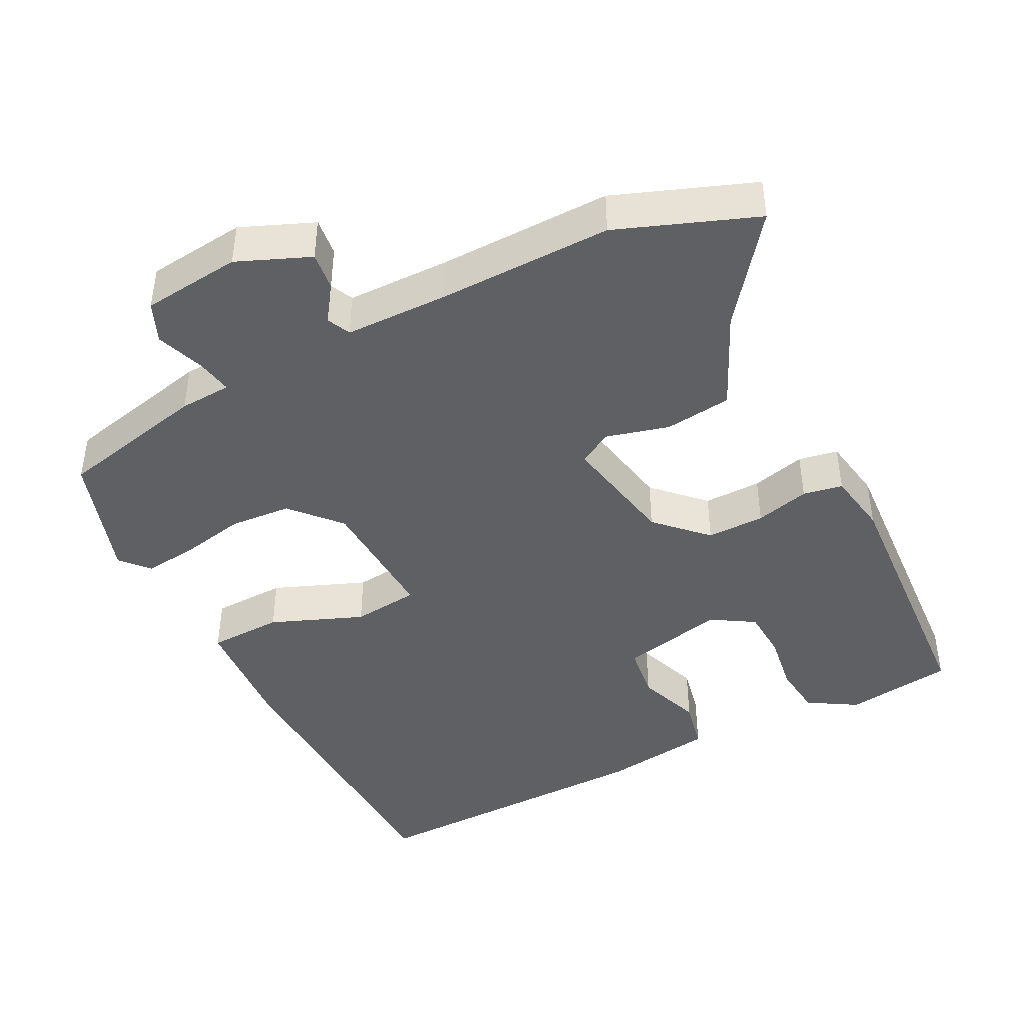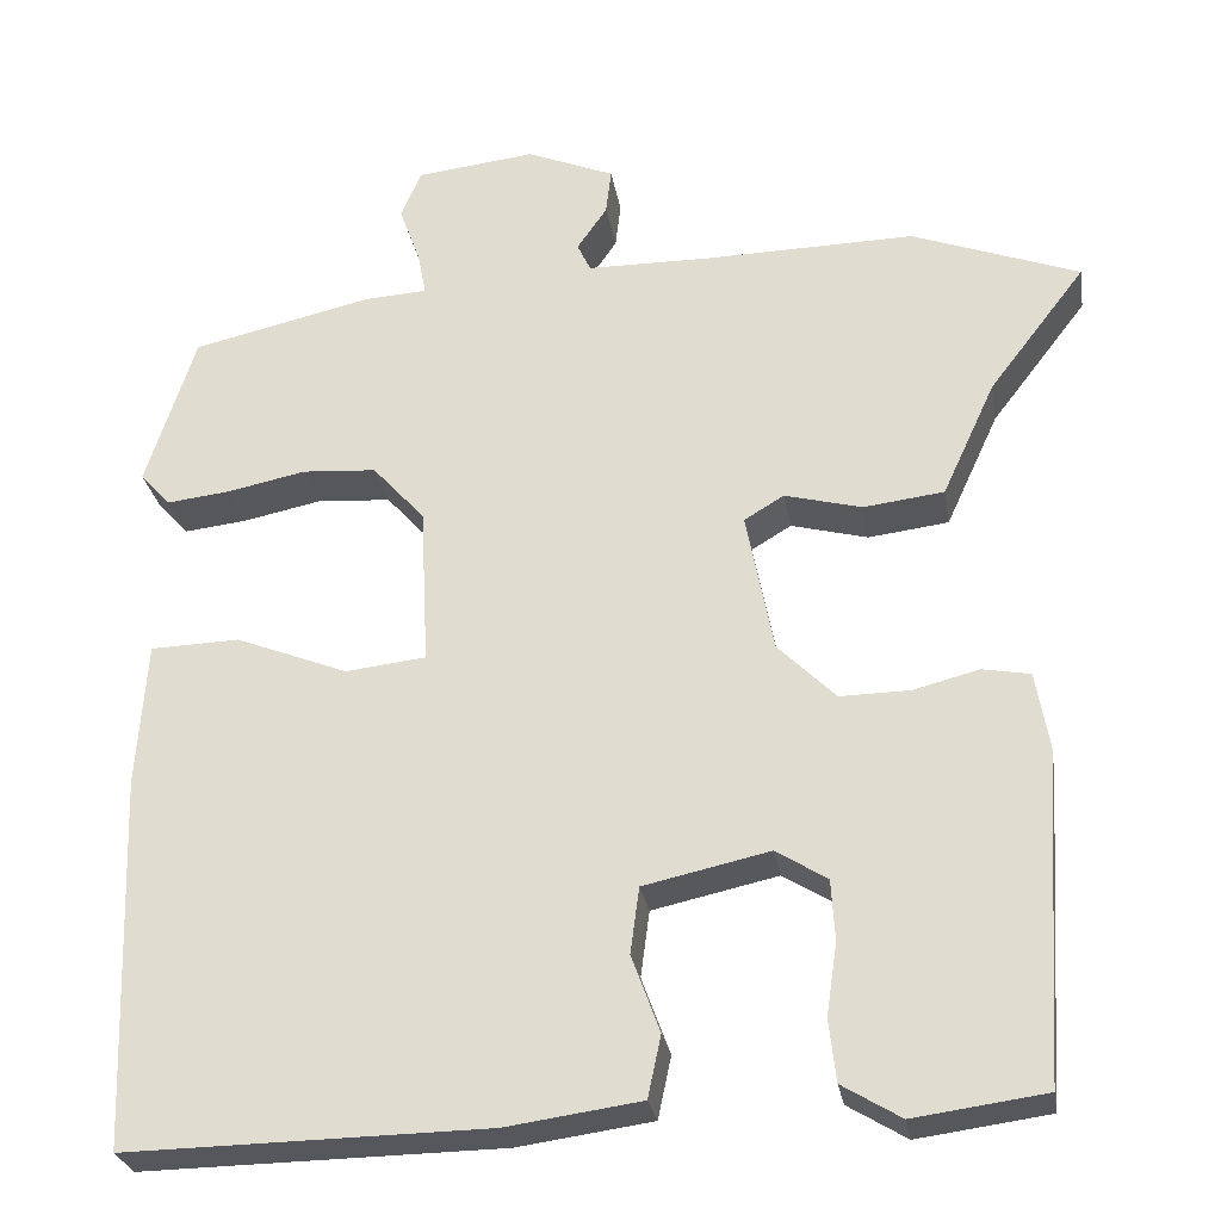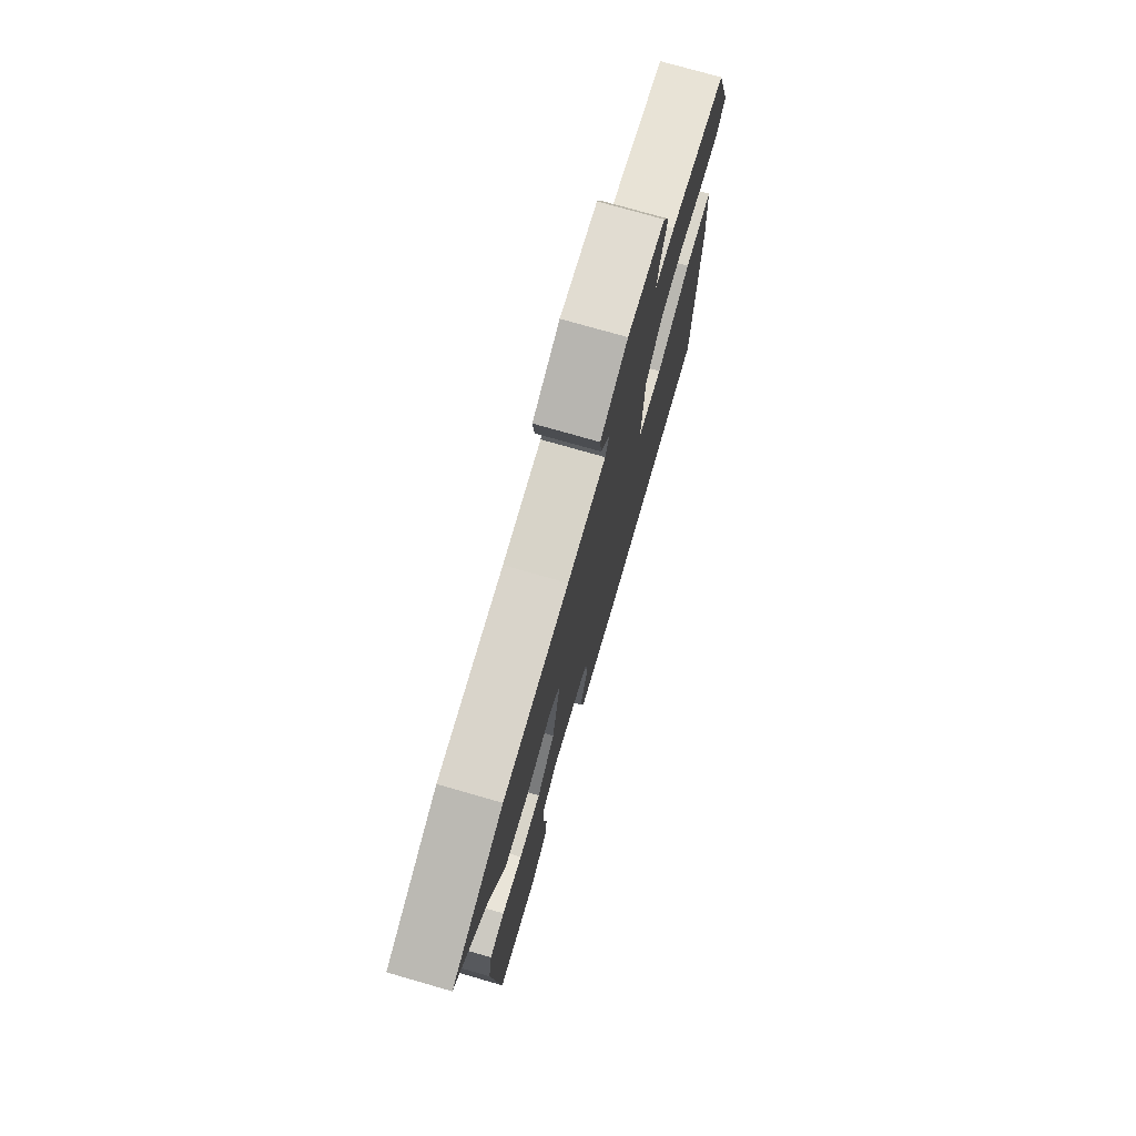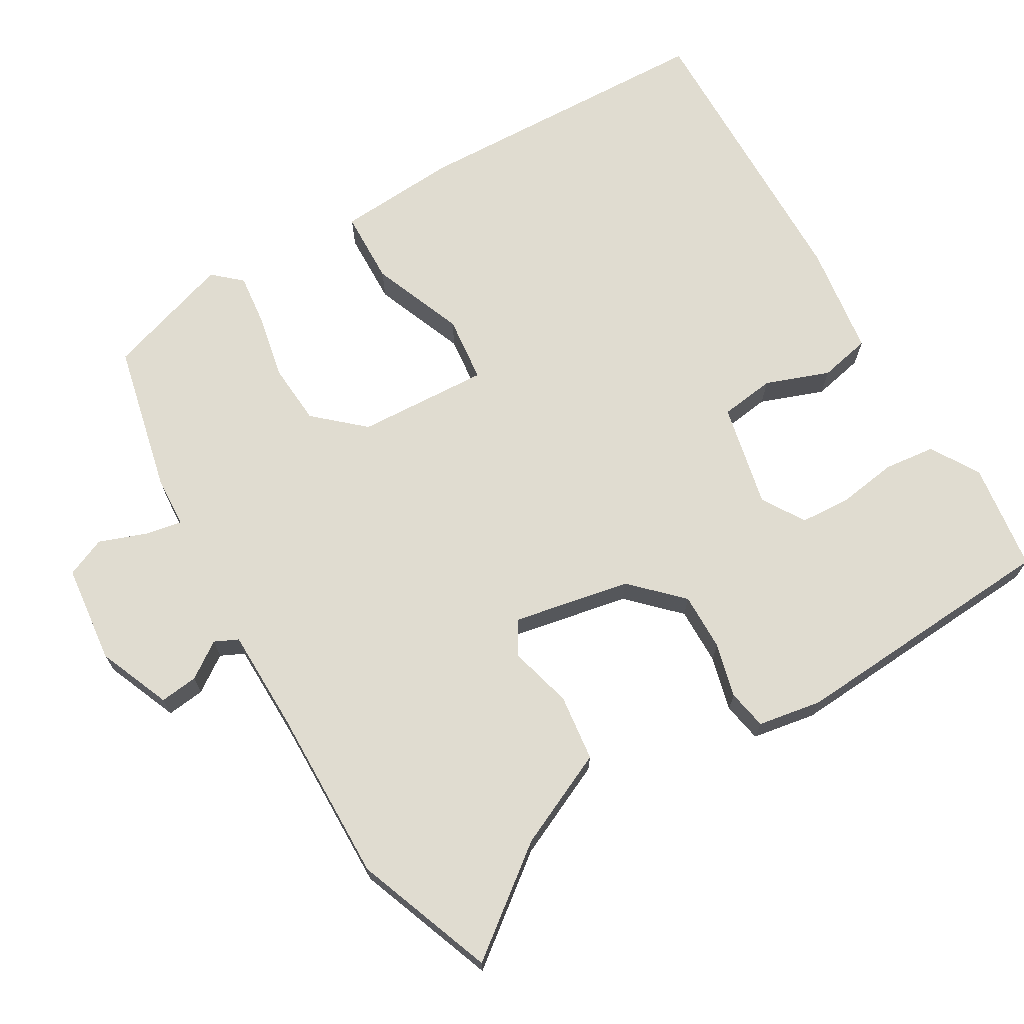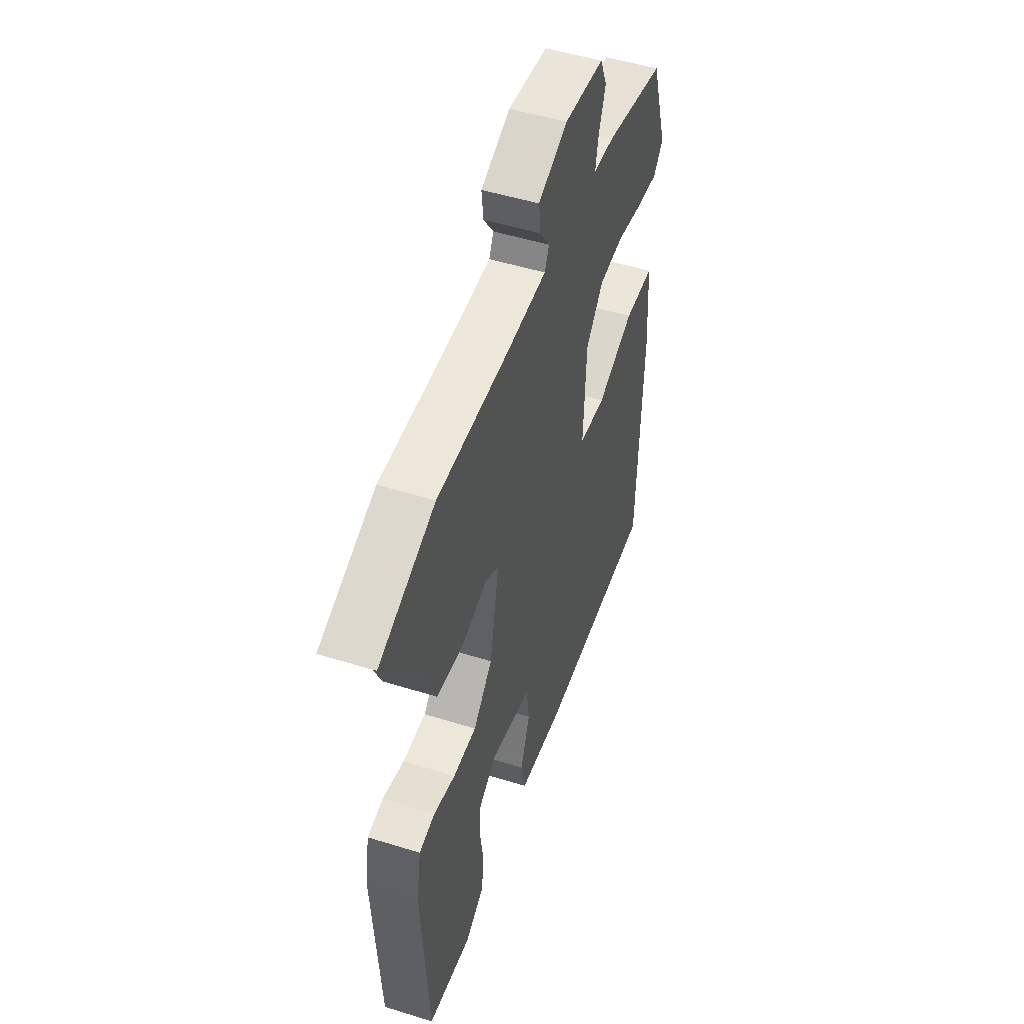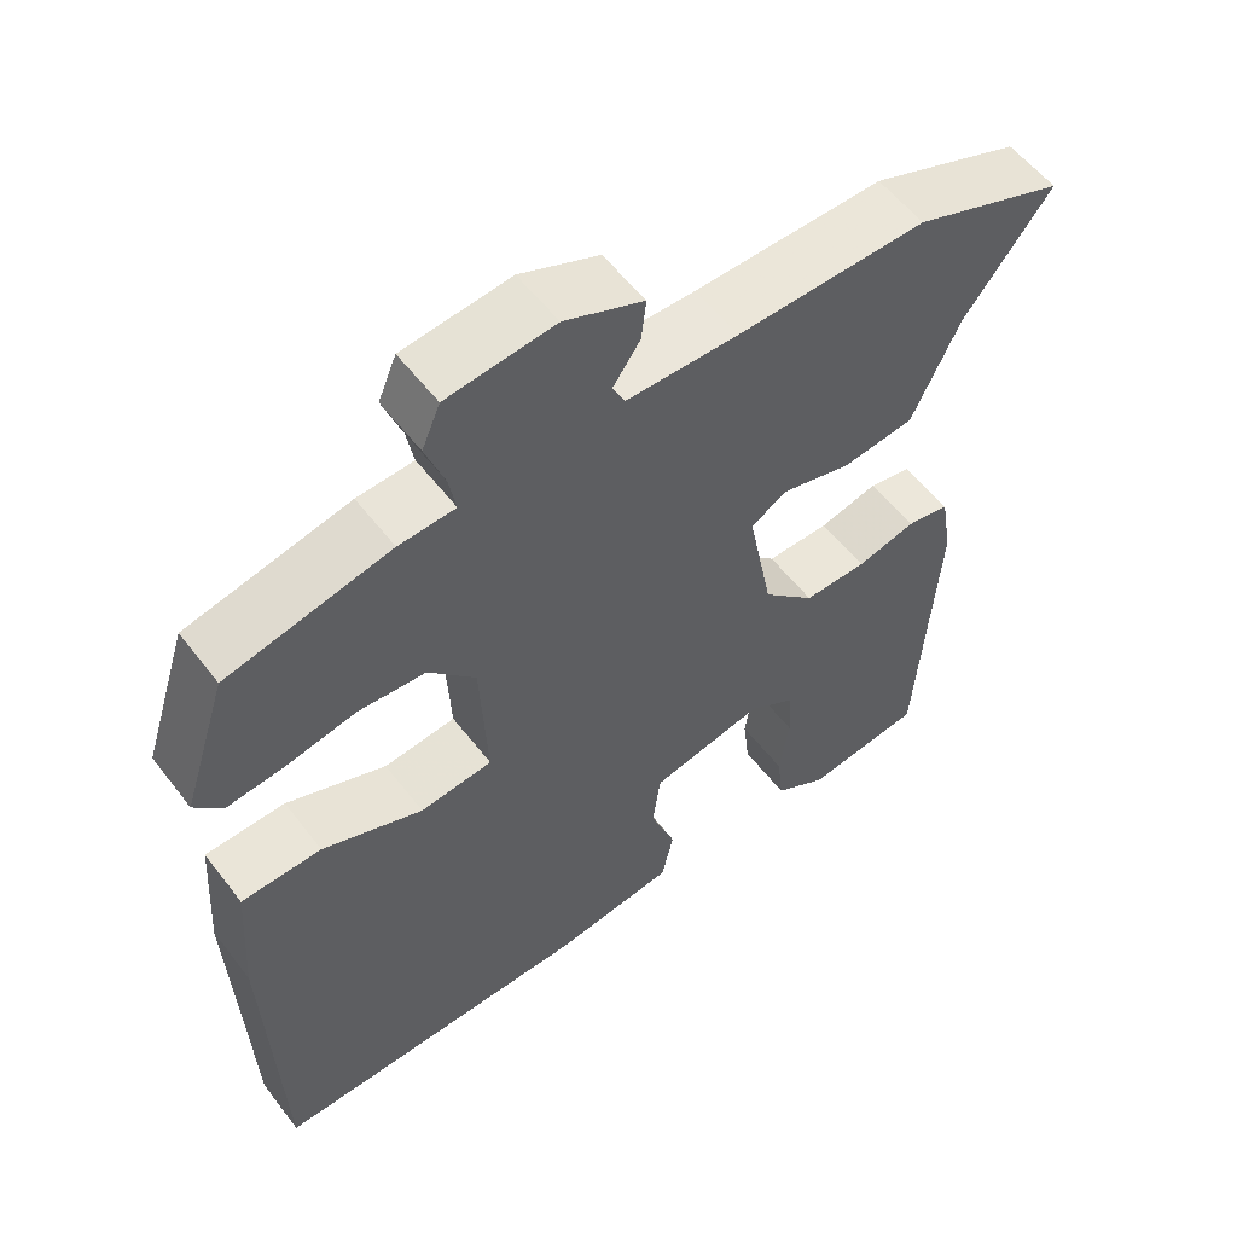
<metadata>
{"format":"obj","ext":"obj","renderer":"f3d","projection":"perspective","resolution":1024,"background":"white","views":[{"elev":-43.6,"azim":27.0,"up":"+Y"},{"elev":-27.4,"azim":9.5,"up":"+Z"},{"elev":75.8,"azim":106.0,"up":"+Z"},{"elev":69.6,"azim":59.6,"up":"+Y"},{"elev":50.1,"azim":108.9,"up":"+Z"},{"elev":56.3,"azim":-37.0,"up":"+Z"}]}
</metadata>
<code>
v 0.409 0.07 0.534
v 0.598 0.07 0.463
v 0.489 0.07 0.321
v 0.429 0.07 0.191
v 0.338 0.07 0.18
v 0.251 0.07 0.203
v 0.206 0.07 0.176
v 0.237 0.07 0.016
v 0.302 0.07 -0.049
v 0.381 0.07 -0.048
v 0.455 0.07 -0.029
v 0.509 0.07 -0.039
v 0.524 0.07 -0.126
v 0.5 0.07 -0.498
v 0.352 0.07 -0.518
v 0.286 0.07 -0.478
v 0.278 0.07 -0.408
v 0.29 0.07 -0.327
v 0.286 0.07 -0.258
v 0.228 0.07 -0.222
v 0.086 0.07 -0.253
v 0.076 0.07 -0.328
v 0.108 0.07 -0.415
v 0.093 0.07 -0.485
v -0.059 0.07 -0.506
v -0.466 0.07 -0.512
v -0.481 0.07 -0.092
v -0.47 0.07 0.072
v -0.369 0.07 0.075
v -0.243 0.07 0.025
v -0.152 0.07 0.035
v -0.161 0.07 0.215
v -0.22 0.07 0.281
v -0.304 0.07 0.287
v -0.393 0.07 0.269
v -0.465 0.07 0.261
v -0.499 0.07 0.299
v -0.443 0.07 0.472
v -0.239 0.07 0.518
v -0.168 0.07 0.522
v -0.177 0.07 0.571
v -0.201 0.07 0.637
v -0.178 0.07 0.691
v -0.043 0.07 0.706
v 0.056 0.07 0.665
v 0.05 0.07 0.613
v 0.016 0.07 0.564
v 0.031 0.07 0.532
v 0.171 0.07 0.53
v 0.409 0 0.534
v 0.598 0 0.463
v 0.489 0 0.321
v 0.429 0 0.191
v 0.338 0 0.18
v 0.251 0 0.203
v 0.206 0 0.176
v 0.237 0 0.016
v 0.302 0 -0.049
v 0.381 0 -0.048
v 0.455 0 -0.029
v 0.509 0 -0.039
v 0.524 0 -0.126
v 0.5 0 -0.498
v 0.352 0 -0.518
v 0.286 0 -0.478
v 0.278 0 -0.408
v 0.29 0 -0.327
v 0.286 0 -0.258
v 0.228 0 -0.222
v 0.086 0 -0.253
v 0.076 0 -0.328
v 0.108 0 -0.415
v 0.093 0 -0.485
v -0.059 0 -0.506
v -0.466 0 -0.512
v -0.481 0 -0.092
v -0.47 0 0.072
v -0.369 0 0.075
v -0.243 0 0.025
v -0.152 0 0.035
v -0.161 0 0.215
v -0.22 0 0.281
v -0.304 0 0.287
v -0.393 0 0.269
v -0.465 0 0.261
v -0.499 0 0.299
v -0.443 0 0.472
v -0.239 0 0.518
v -0.168 0 0.522
v -0.177 0 0.571
v -0.201 0 0.637
v -0.178 0 0.691
v -0.043 0 0.706
v 0.056 0 0.665
v 0.05 0 0.613
v 0.016 0 0.564
v 0.031 0 0.532
v 0.171 0 0.53
f 44 45 46 47
f 42 43 44 47
f 41 42 47 48
f 40 41 48
f 39 40 48 49
f 34 35 36 37
f 34 37 38 39
f 27 28 29 30
f 27 30 31
f 26 27 31
f 25 26 31
f 22 23 24 25
f 21 22 25 31
f 20 21 31 32
f 15 16 17 18
f 15 18 19
f 14 15 19
f 13 14 19
f 10 11 12 13
f 9 10 13 19
f 8 9 19 20
f 3 4 5 6
f 1 2 3 6
f 1 6 7
f 49 1 7
f 33 34 39 49
f 32 33 49 7
f 7 8 20 32
f 96 95 94 93
f 96 93 92 91
f 97 96 91 90
f 97 90 89
f 98 97 89 88
f 86 85 84 83
f 88 87 86 83
f 79 78 77 76
f 80 79 76
f 80 76 75
f 80 75 74
f 74 73 72 71
f 80 74 71 70
f 81 80 70 69
f 67 66 65 64
f 68 67 64
f 68 64 63
f 68 63 62
f 62 61 60 59
f 68 62 59 58
f 69 68 58 57
f 55 54 53 52
f 55 52 51 50
f 56 55 50
f 56 50 98
f 98 88 83 82
f 56 98 82 81
f 81 69 57 56
f 1 50 51 2
f 2 51 52 3
f 3 52 53 4
f 4 53 54 5
f 5 54 55 6
f 6 55 56 7
f 7 56 57 8
f 8 57 58 9
f 9 58 59 10
f 10 59 60 11
f 11 60 61 12
f 12 61 62 13
f 13 62 63 14
f 14 63 64 15
f 15 64 65 16
f 16 65 66 17
f 17 66 67 18
f 18 67 68 19
f 19 68 69 20
f 20 69 70 21
f 21 70 71 22
f 22 71 72 23
f 23 72 73 24
f 24 73 74 25
f 25 74 75 26
f 26 75 76 27
f 27 76 77 28
f 28 77 78 29
f 29 78 79 30
f 30 79 80 31
f 31 80 81 32
f 32 81 82 33
f 33 82 83 34
f 34 83 84 35
f 35 84 85 36
f 36 85 86 37
f 37 86 87 38
f 38 87 88 39
f 39 88 89 40
f 40 89 90 41
f 41 90 91 42
f 42 91 92 43
f 43 92 93 44
f 44 93 94 45
f 45 94 95 46
f 46 95 96 47
f 47 96 97 48
f 48 97 98 49
f 49 98 50 1

</code>
